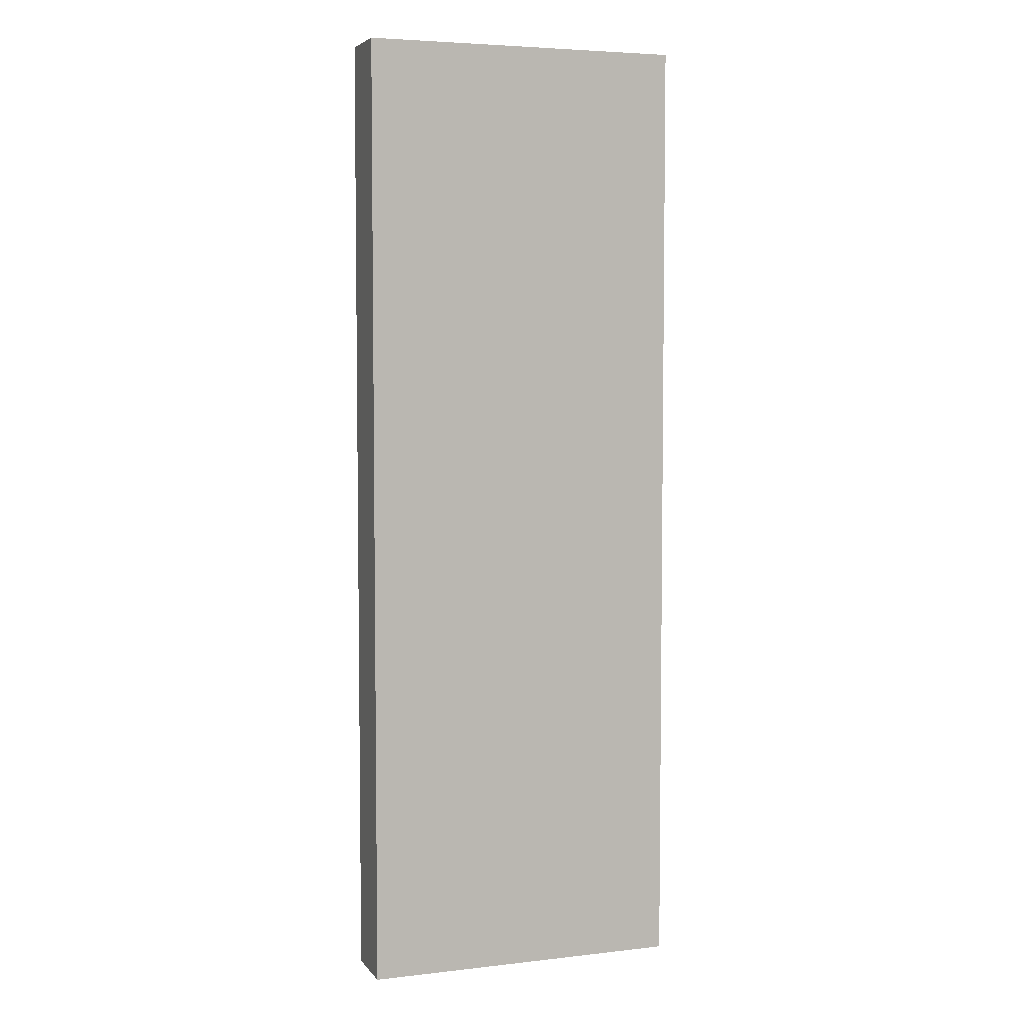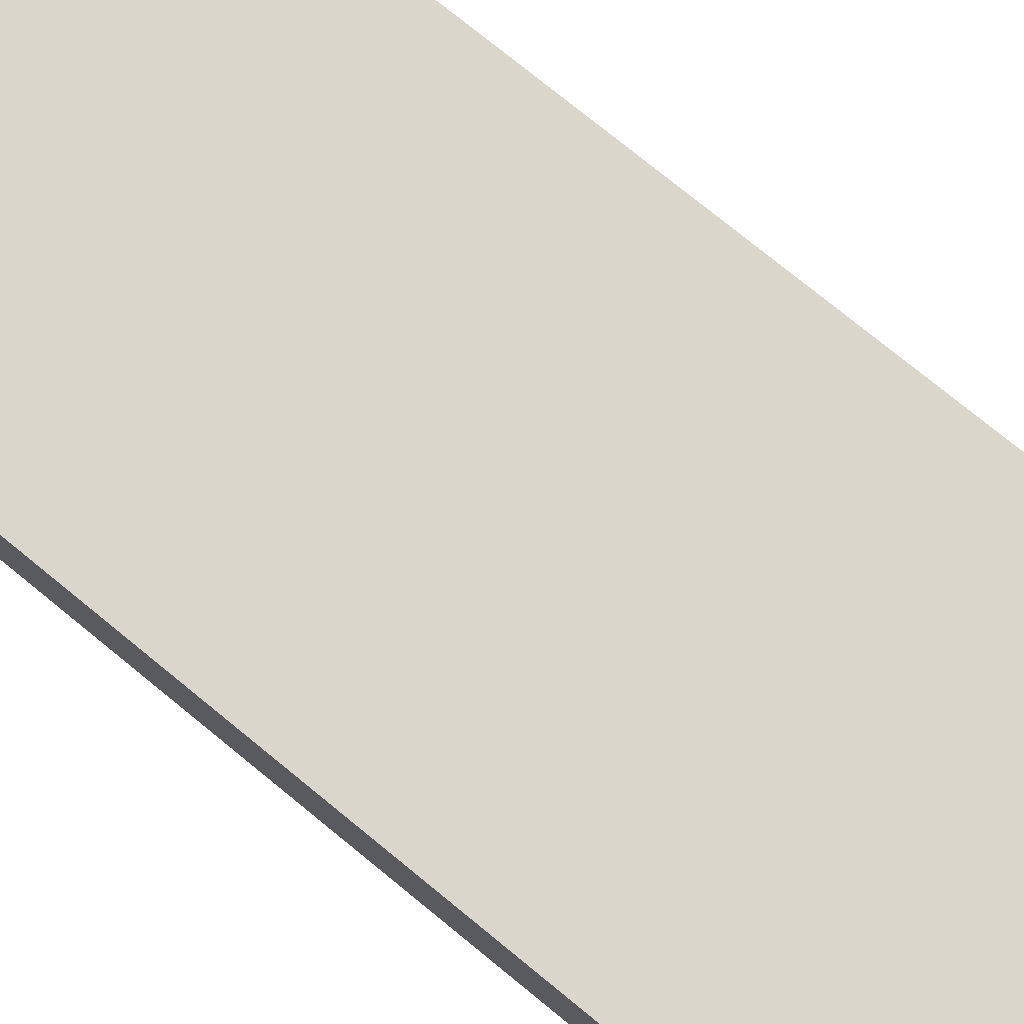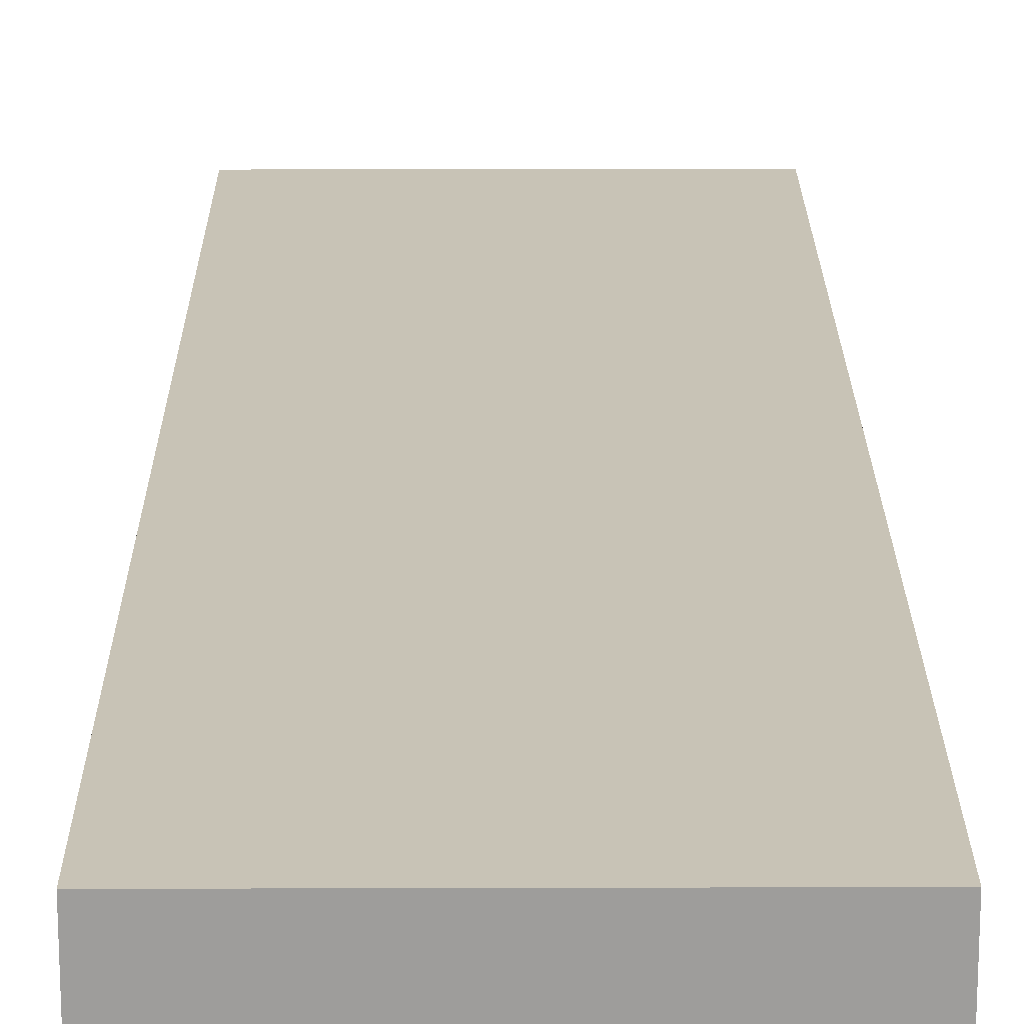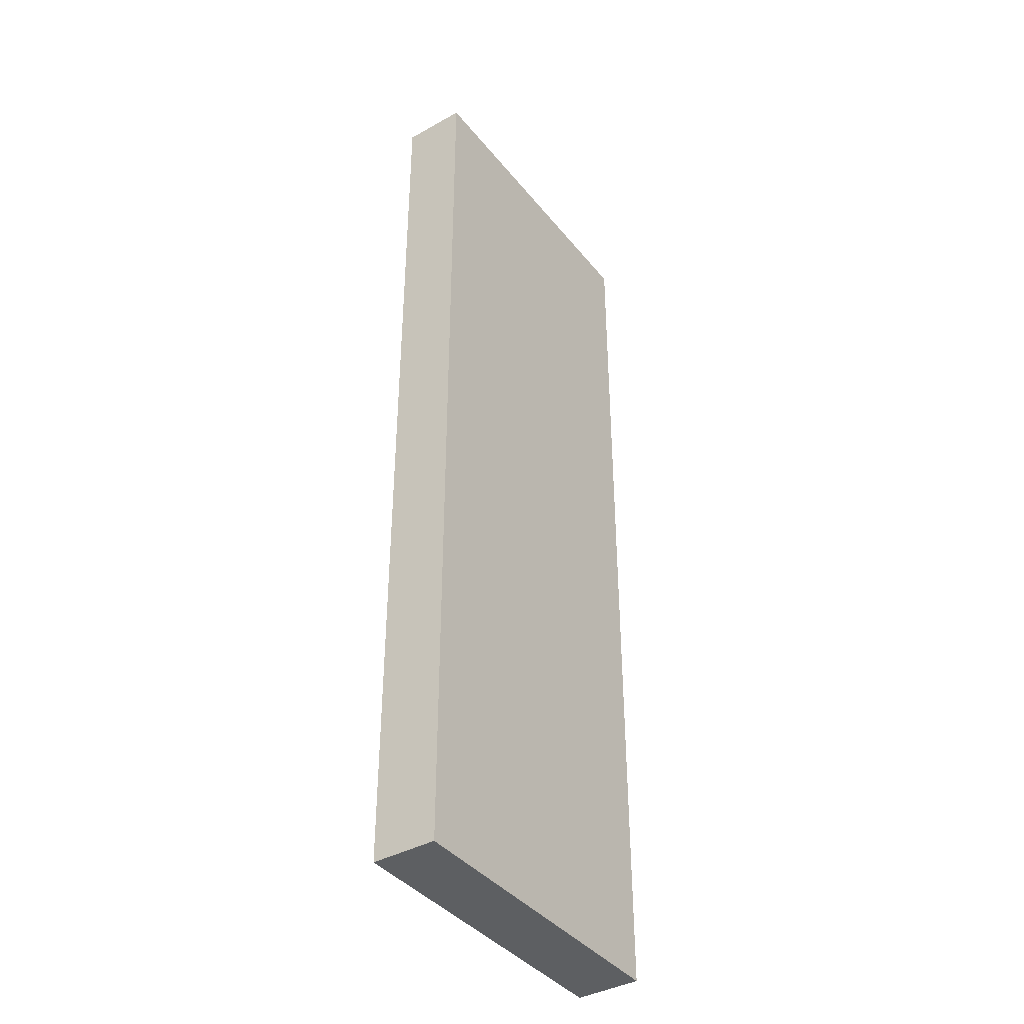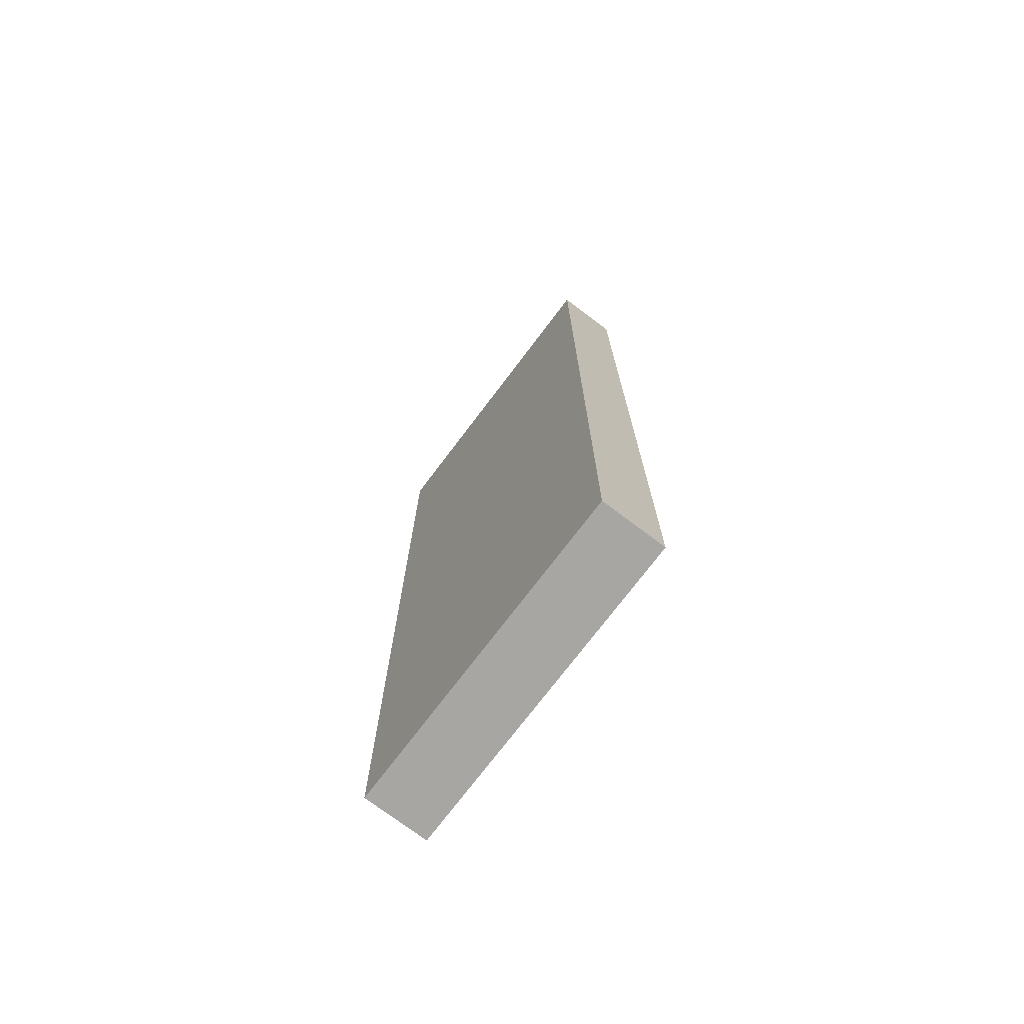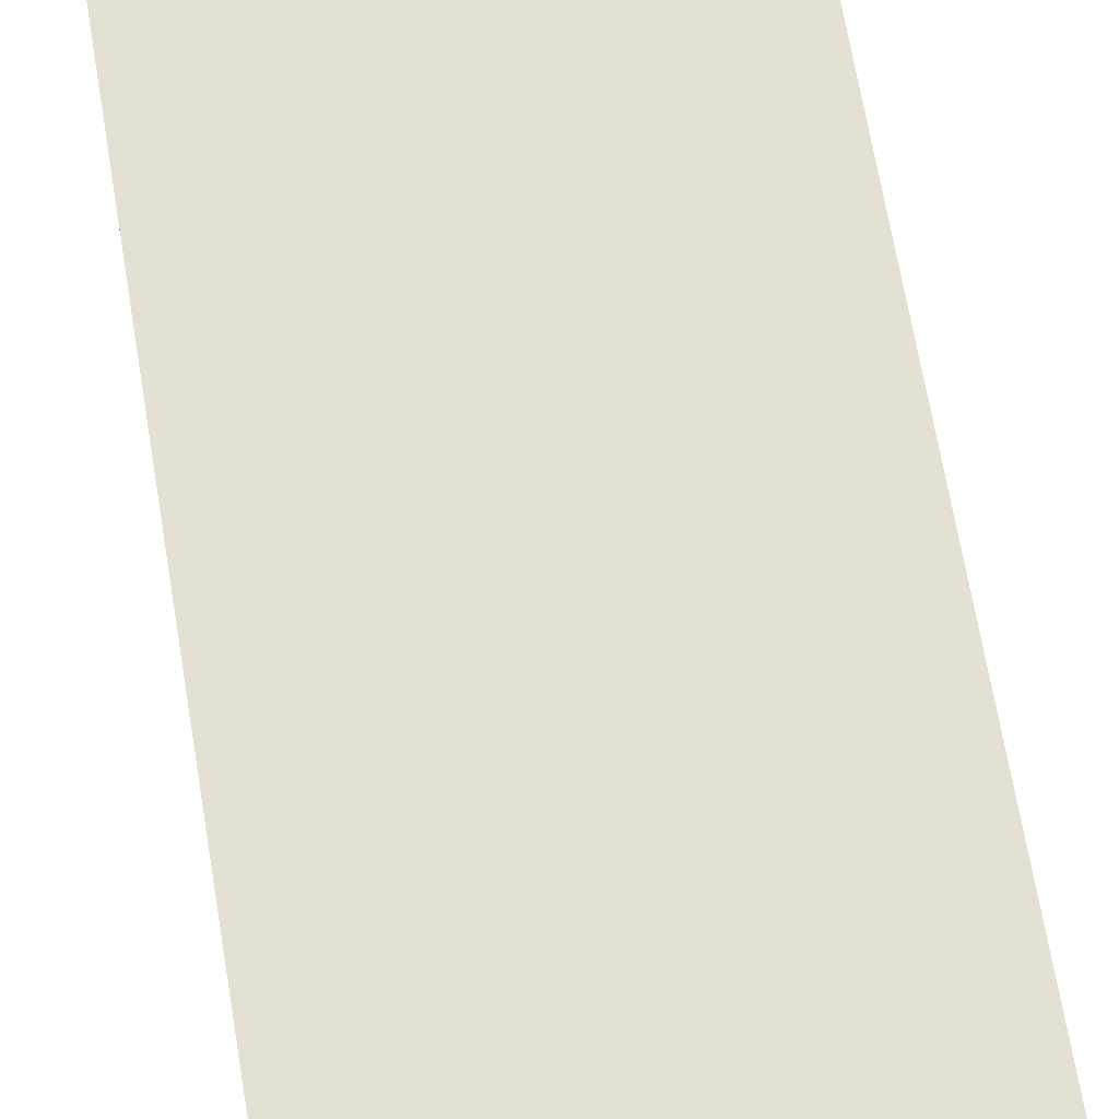
<metadata>
{"format":"obj","ext":"obj","renderer":"f3d","projection":"perspective","resolution":1024,"background":"white","views":[{"elev":5.0,"azim":-19.8,"up":"+Y"},{"elev":74.1,"azim":-50.5,"up":"+Z"},{"elev":19.5,"azim":-0.3,"up":"+Z"},{"elev":-39.7,"azim":-55.3,"up":"+Y"},{"elev":-74.0,"azim":-127.1,"up":"+Y"},{"elev":65.6,"azim":170.6,"up":"+Z"}]}
</metadata>
<code>
o Cube.007
v -1 -1.5 -0.5131
v -1 0.6262 -0.5131
v -2 0.6262 -0.5131
v -2 -1.5 -0.5131
v -1 1.5 -0.5131
v -2 1.5 -0.5131
v -1 -1.5 -0.7131
v -2 -1.5 -0.7131
v -2 0.6262 -0.7131
v -1 0.6262 -0.7131
v -2 1.5 -0.7131
v -1 1.5 -0.7131
f 1 2 3 4
f 2 5 6 3
f 7 8 9 10
f 10 9 11 12
f 4 3 9 8
f 3 6 11 9
f 6 5 12 11
f 1 4 8 7
f 5 2 10 12
f 2 1 7 10

</code>
